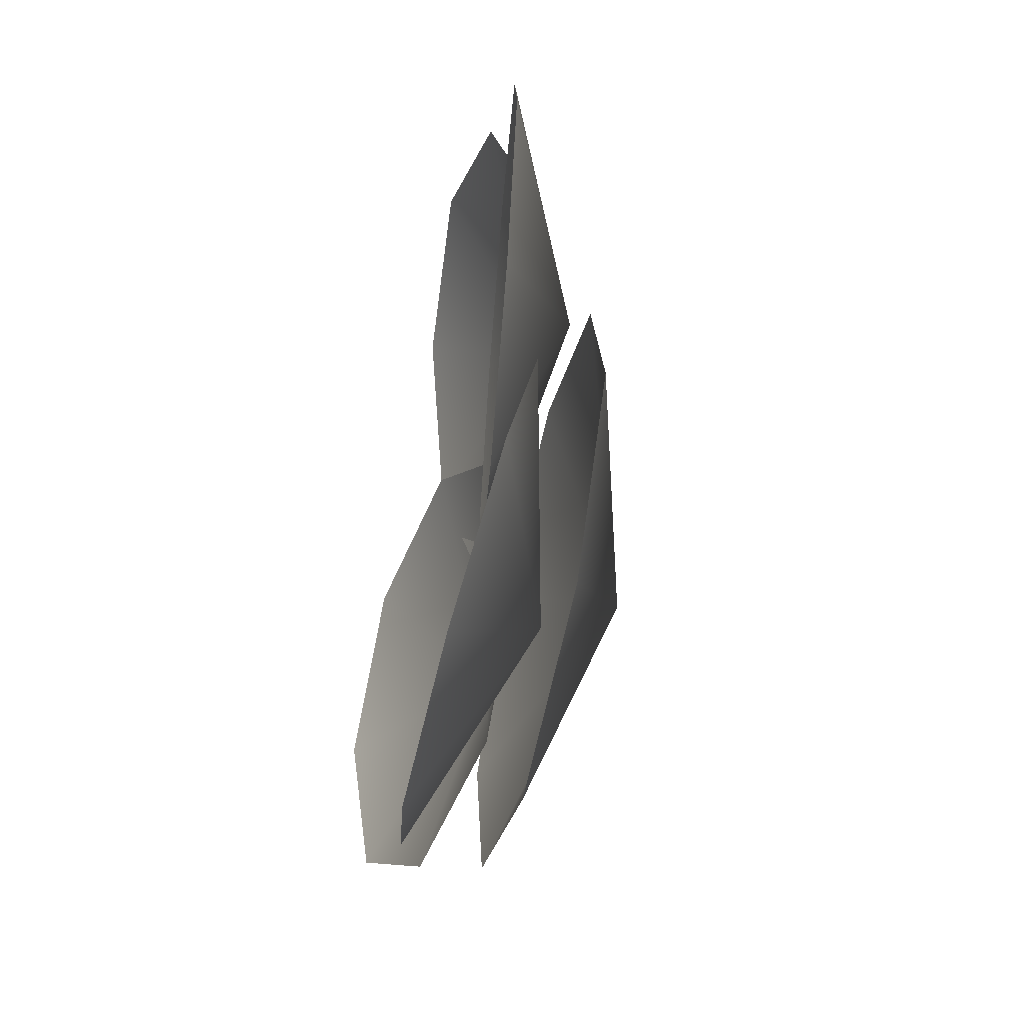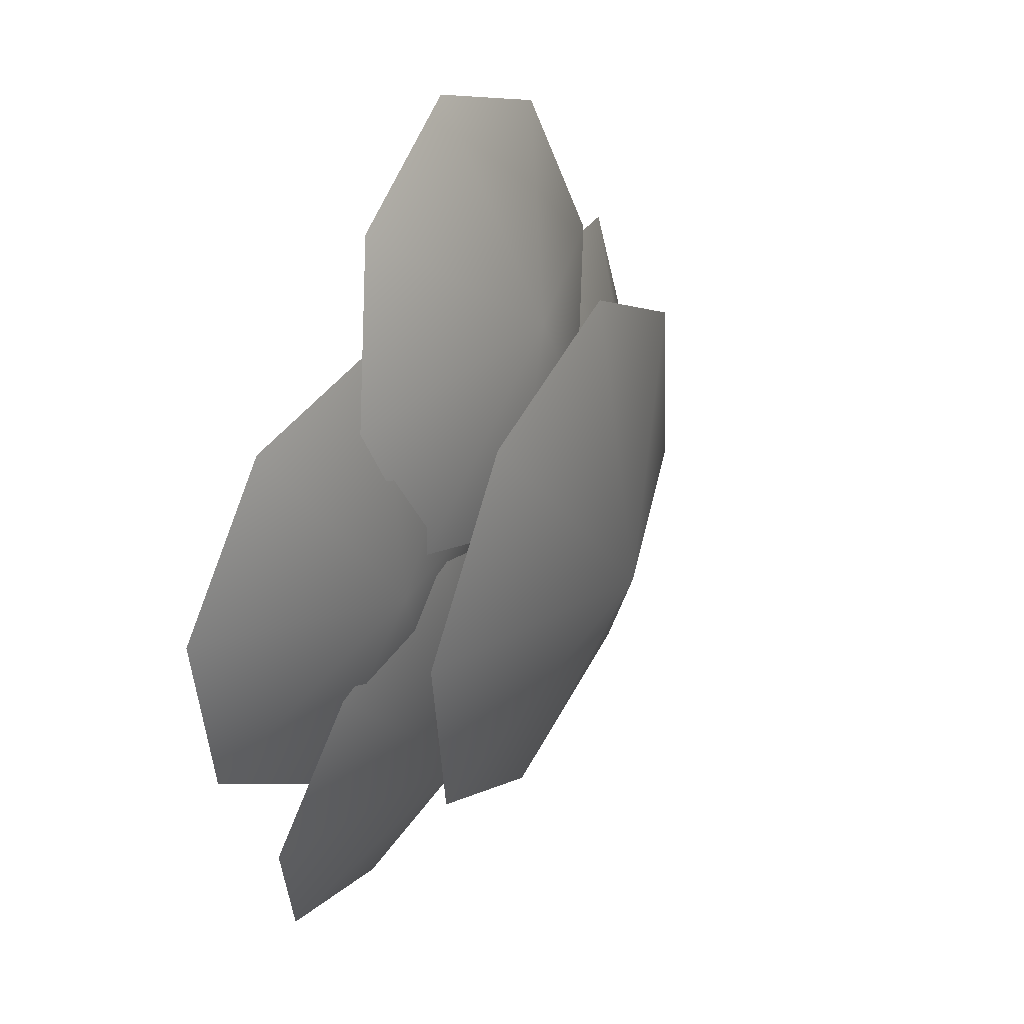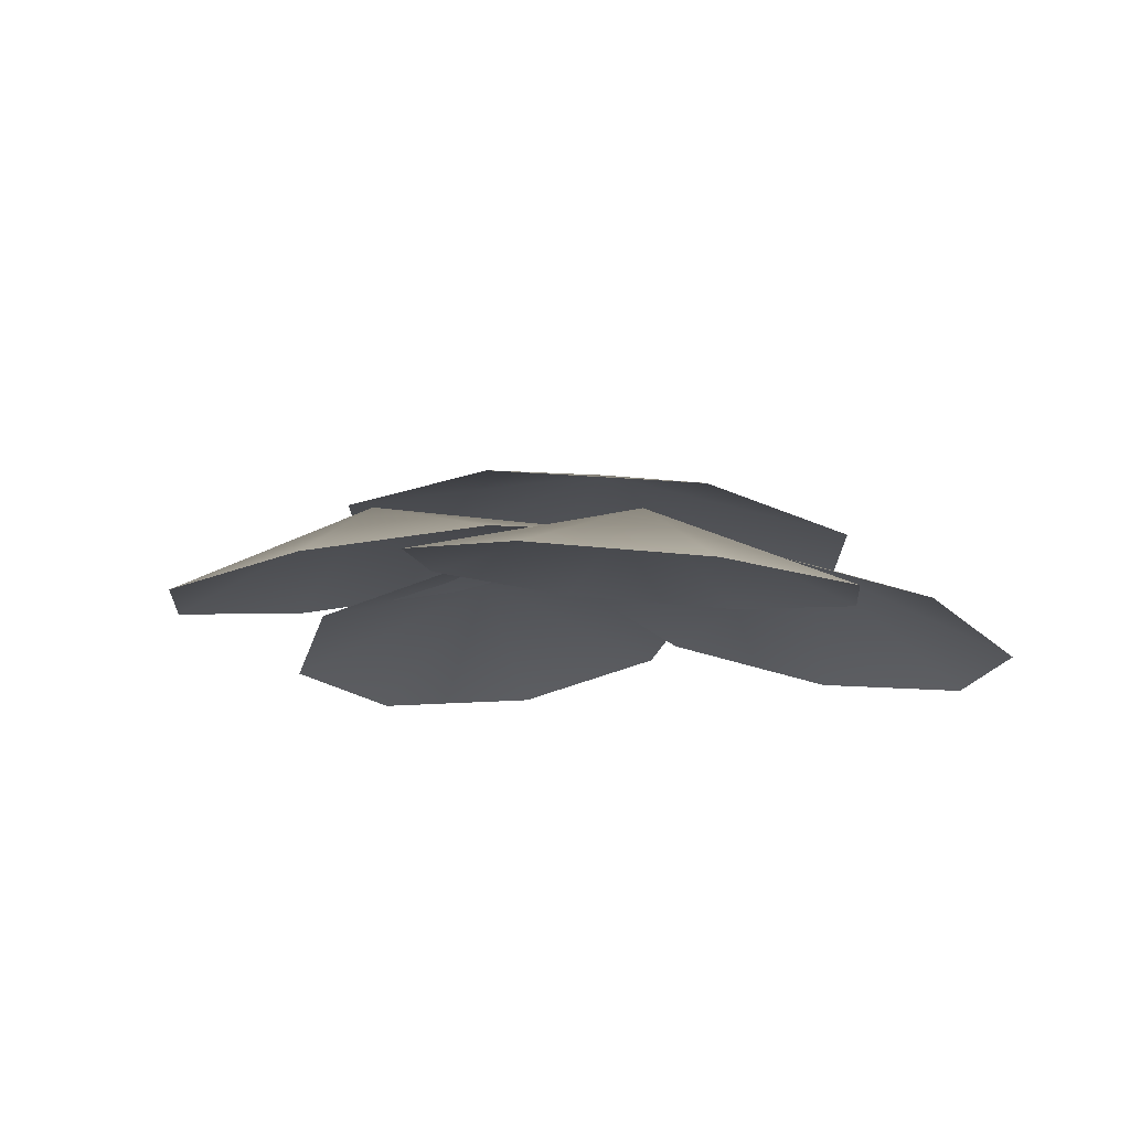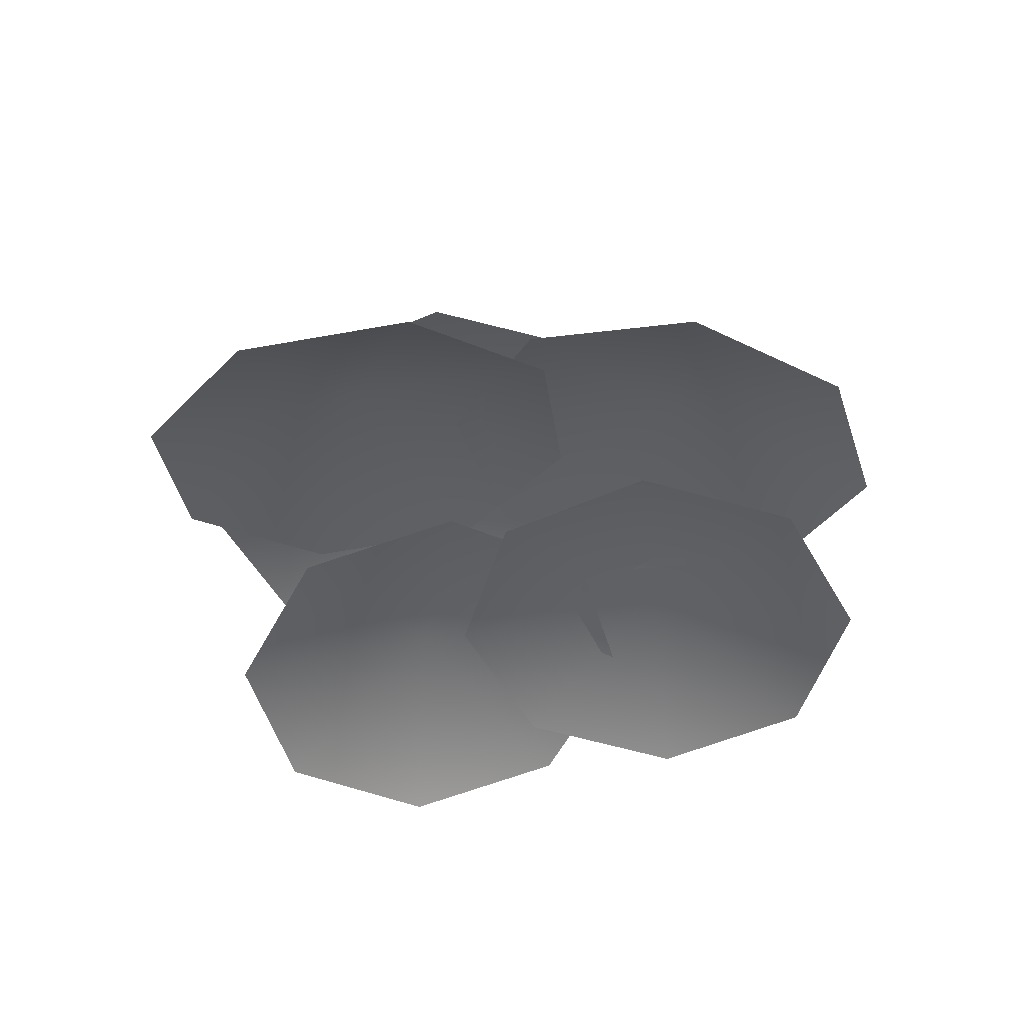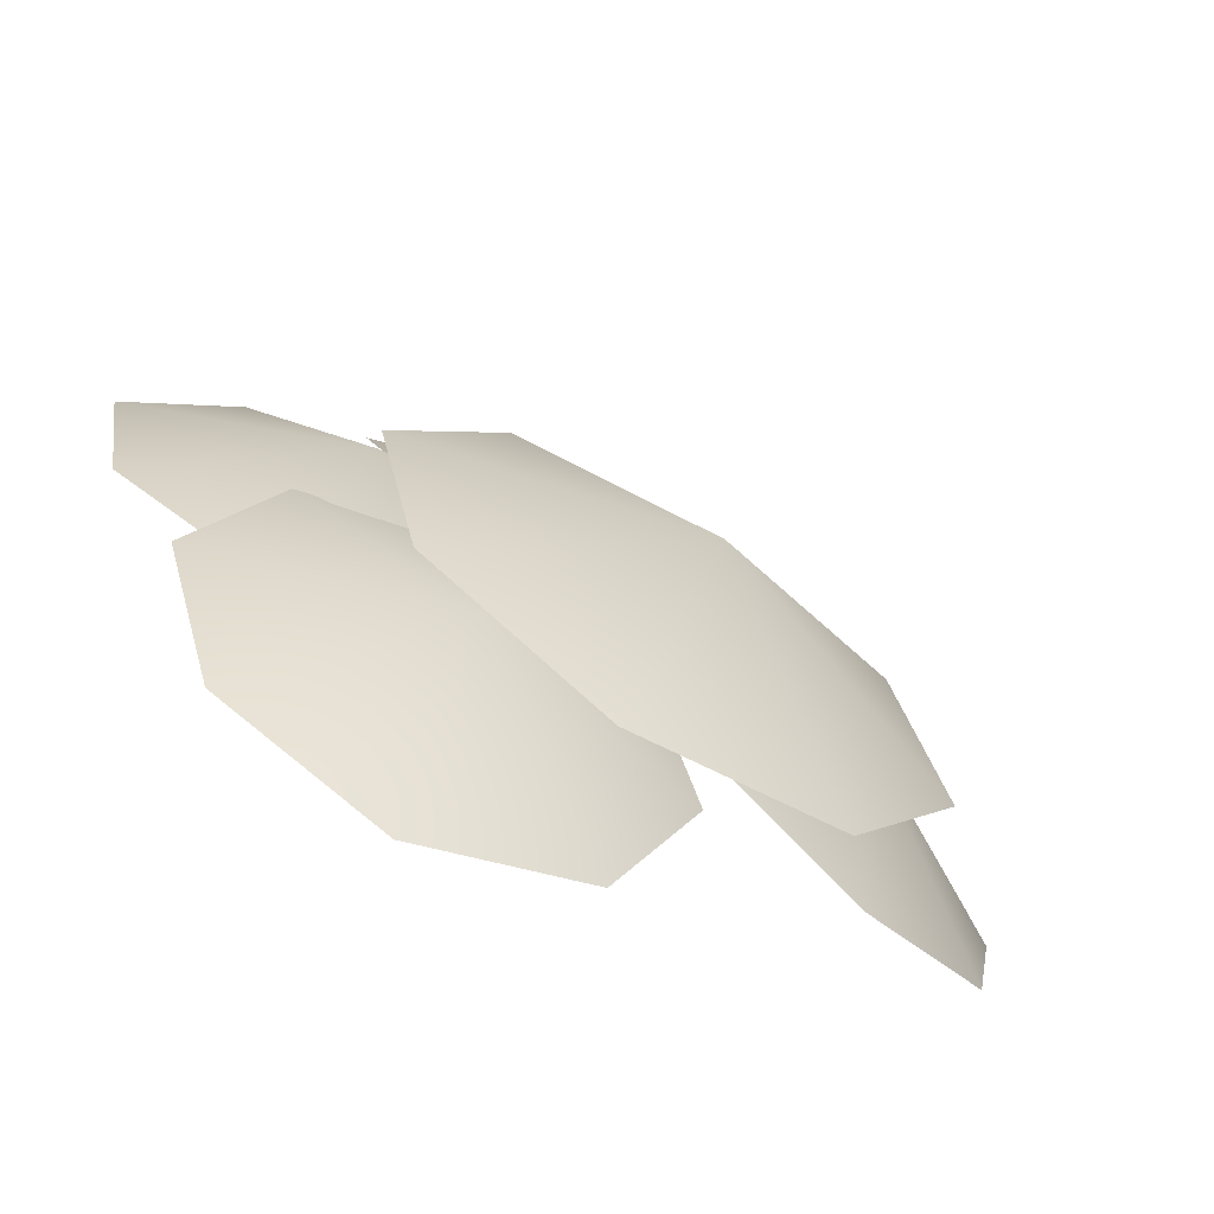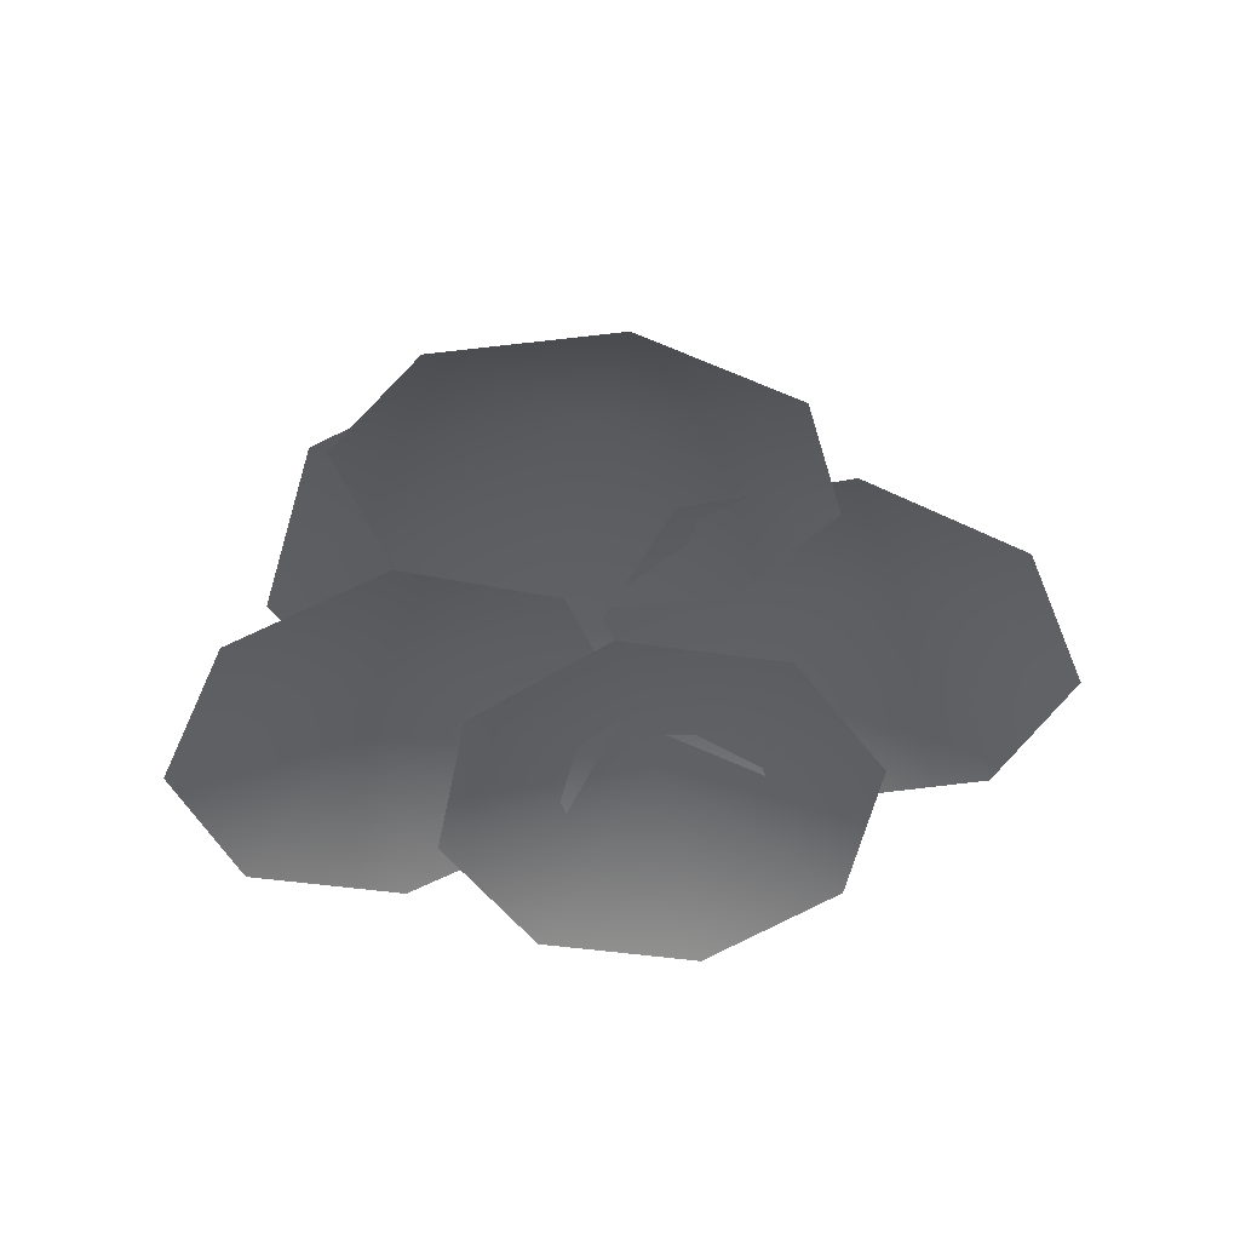
<metadata>
{"format":"obj","ext":"obj","renderer":"f3d","projection":"perspective","resolution":1024,"background":"white","views":[{"elev":-40.6,"azim":78.6,"up":"+Z"},{"elev":33.3,"azim":117.4,"up":"+Z"},{"elev":-12.0,"azim":61.1,"up":"+Y"},{"elev":-42.3,"azim":-50.8,"up":"+Y"},{"elev":-74.0,"azim":148.8,"up":"+Z"},{"elev":-42.9,"azim":-90.8,"up":"+Y"}]}
</metadata>
<code>
o vege5_Untitled.001
v 0.203 0.02678 -0.3642
v 0.03943 0.01921 -0.4262
v -0.1203 0.04265 -0.3587
v -0.1826 0.08336 -0.2013
v -0.111 0.1175 -0.04622
v 0.05265 0.1251 0.01575
v 0.2124 0.1016 -0.05173
v 0.2747 0.06092 -0.2091
v 0.0492 0.1373 -0.2251
v 0.1033 0.1323 0.05669
v -0.05852 0.1416 -0.01002
v -0.2204 0.1283 0.05498
v -0.2877 0.1002 0.2136
v -0.2208 0.07382 0.3729
v -0.05902 0.06458 0.4397
v 0.1029 0.07789 0.3747
v 0.1701 0.106 0.216
v -0.06046 0.1694 0.2292
v 0.3745 0.05001 0.09876
v 0.3428 0.04767 -0.07357
v 0.1997 0.06212 -0.1735
v 0.02895 0.0849 -0.1425
v -0.06936 0.1027 0.001282
v -0.03767 0.105 0.1736
v 0.1055 0.09056 0.2735
v 0.2762 0.06778 0.2425
v 0.1627 0.1432 0.0469
v -0.06588 0.1419 -0.05927
v -0.1548 0.1272 -0.2093
v -0.3199 0.09198 -0.2515
v -0.4644 0.05682 -0.1611
v -0.5038 0.04234 0.008821
v -0.4148 0.05704 0.1588
v -0.2498 0.09229 0.201
v -0.1052 0.1275 0.1107
v -0.3037 0.1577 -0.02243
v 0.173 0.1734 -0.01904
v 0.1175 0.1555 -0.2247
v -0.06784 0.1443 -0.3308
v -0.2744 0.1461 -0.2749
v -0.3812 0.1601 -0.09013
v -0.3257 0.1779 0.1155
v -0.1404 0.1892 0.2215
v 0.0662 0.1873 0.1658
v -0.1062 0.2488 -0.06327
f 1 2 9
f 2 3 9
f 3 4 9
f 4 5 9
f 5 6 9
f 6 7 9
f 7 8 9
f 8 1 9
f 10 11 18
f 11 12 18
f 12 13 18
f 13 14 18
f 14 15 18
f 15 16 18
f 16 17 18
f 17 10 18
f 19 20 27
f 20 21 27
f 21 22 27
f 22 23 27
f 23 24 27
f 24 25 27
f 25 26 27
f 26 19 27
f 28 29 36
f 29 30 36
f 30 31 36
f 31 32 36
f 32 33 36
f 33 34 36
f 34 35 36
f 35 28 36
f 37 38 45
f 38 39 45
f 39 40 45
f 40 41 45
f 41 42 45
f 42 43 45
f 43 44 45
f 44 37 45

</code>
